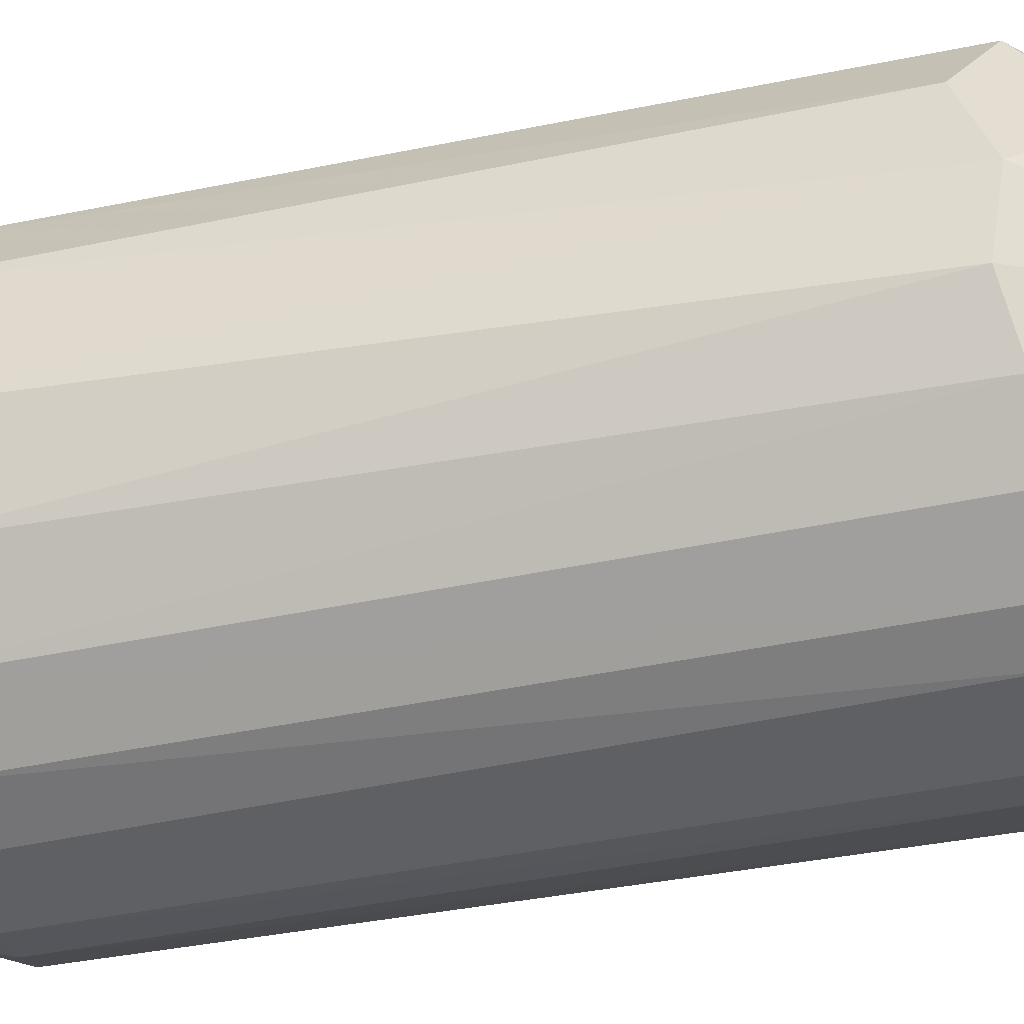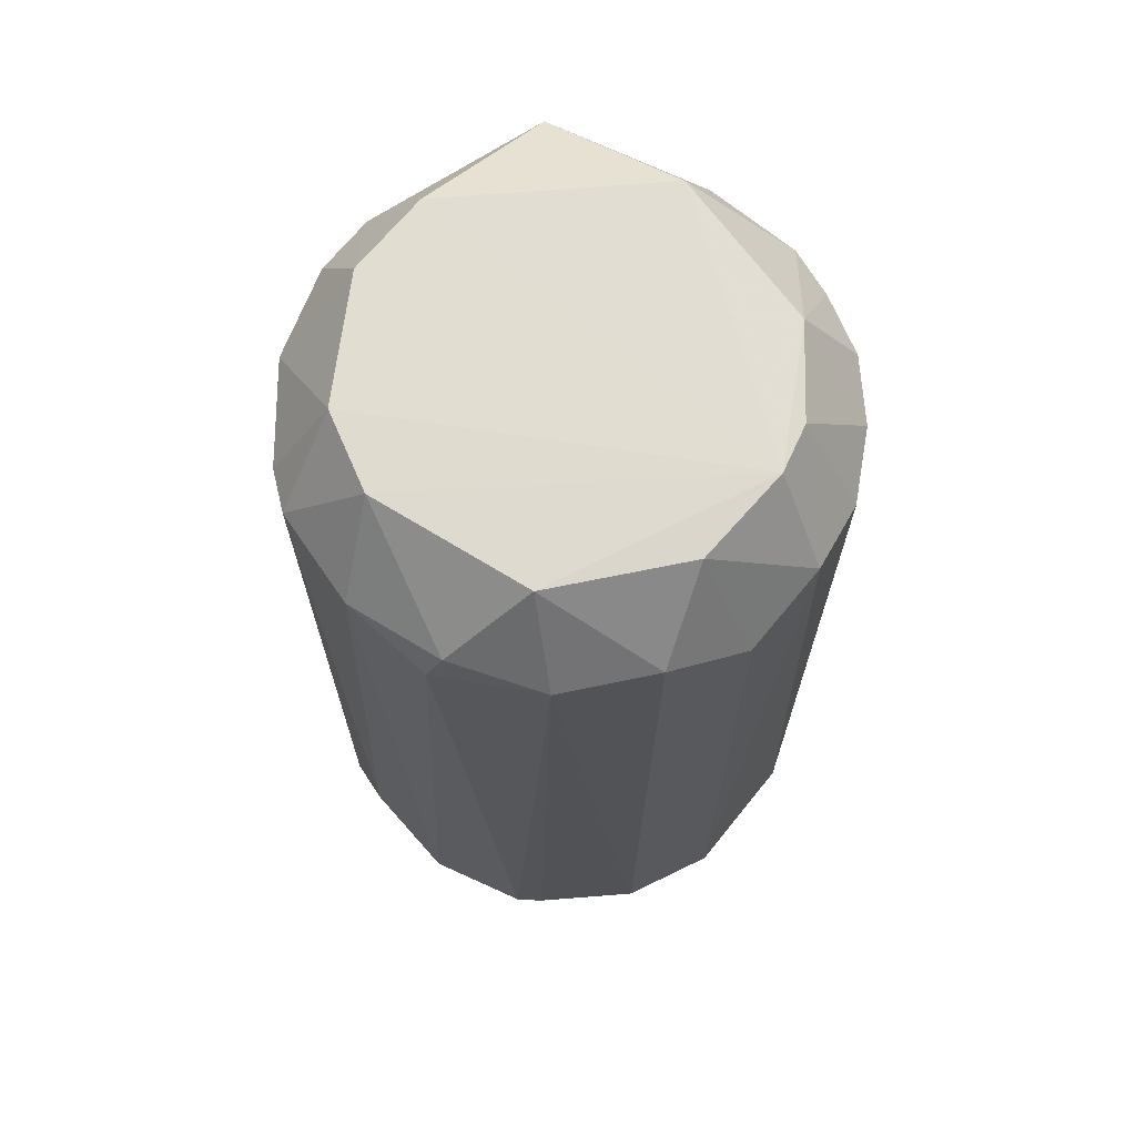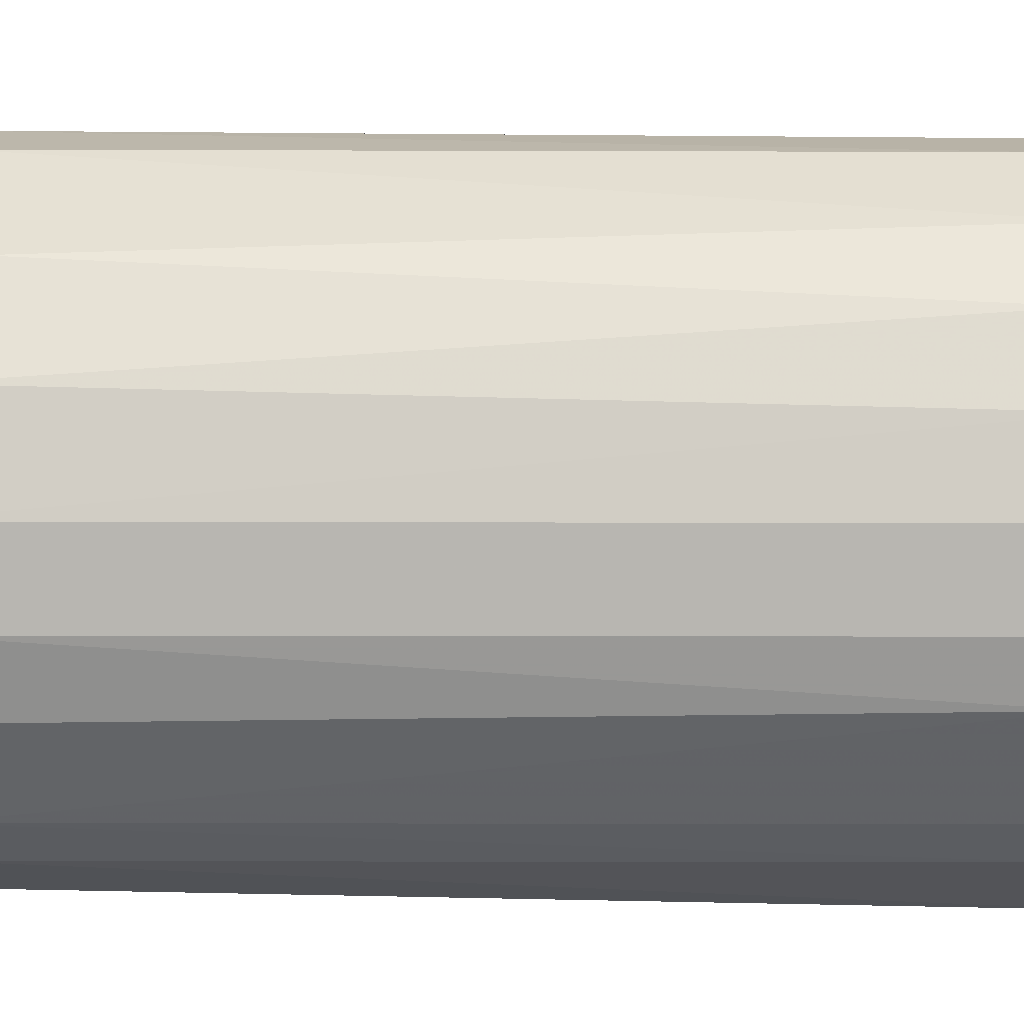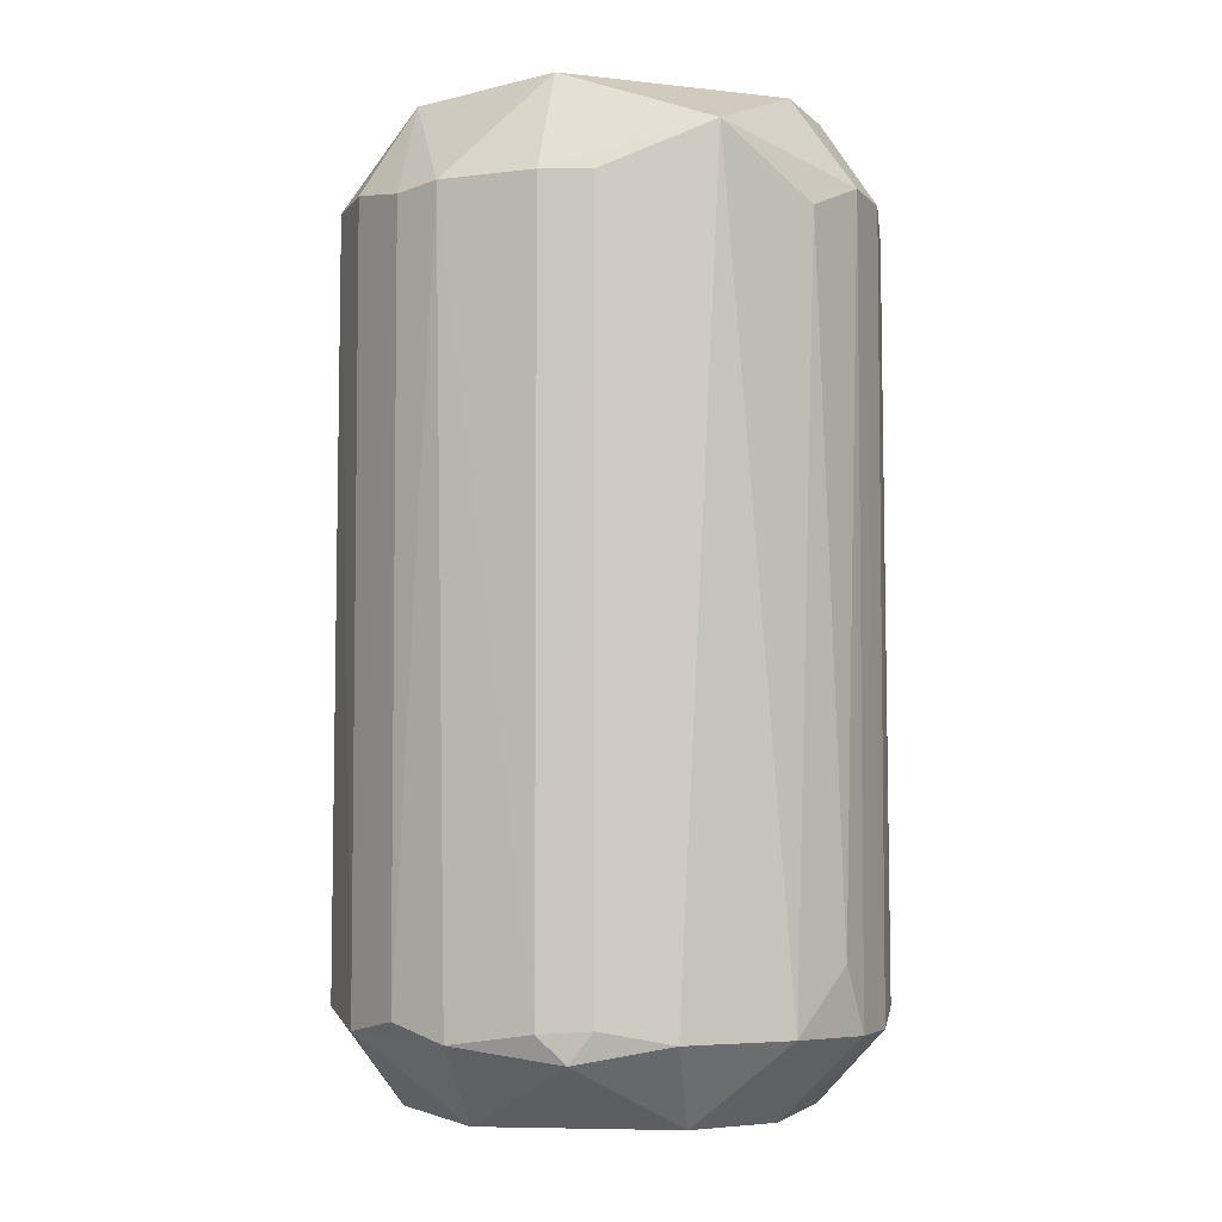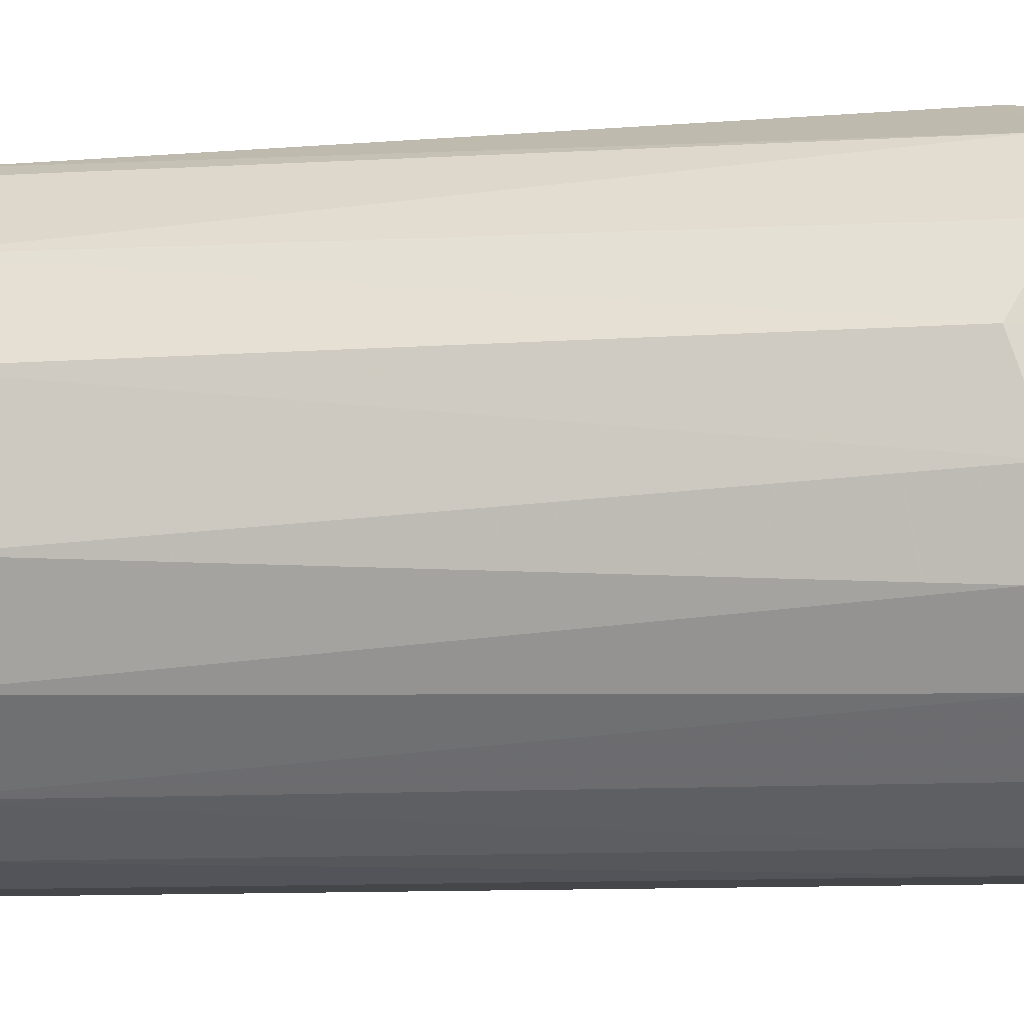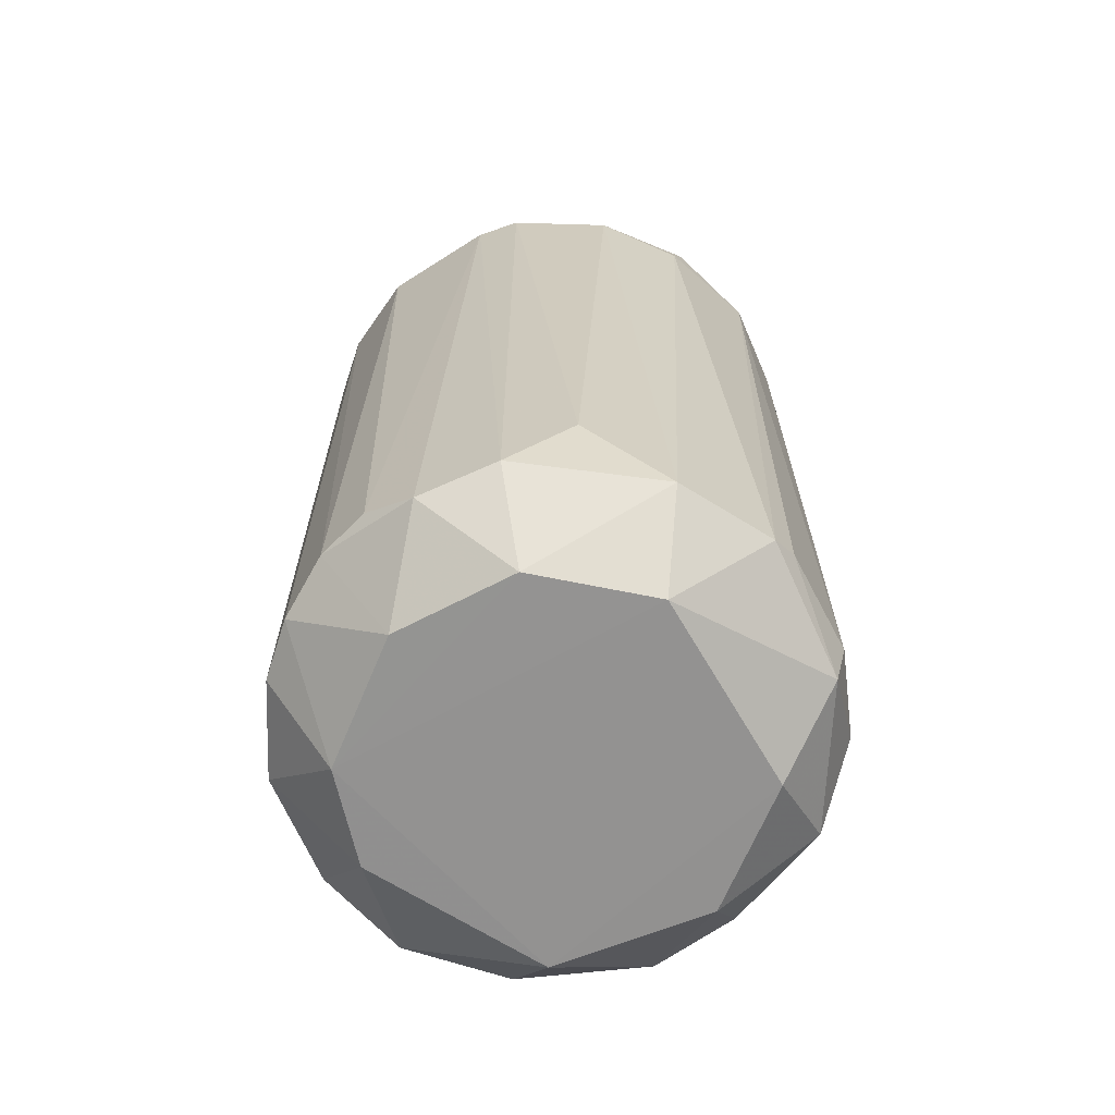
<metadata>
{"format":"obj","ext":"obj","renderer":"f3d","projection":"perspective","resolution":1024,"background":"white","views":[{"elev":-43.1,"azim":-75.9,"up":"+Y"},{"elev":68.4,"azim":-139.5,"up":"+Z"},{"elev":-51.2,"azim":-90.1,"up":"+Y"},{"elev":-4.6,"azim":24.8,"up":"+Z"},{"elev":-9.9,"azim":-79.7,"up":"+Y"},{"elev":-66.3,"azim":162.7,"up":"+Z"}]}
</metadata>
<code>
v -0.04734 -0.01127 -0.06277
v 0.04764 0.0068 0.06835
v 0.04787 -0.004552 0.06869
v 0.04785 -0.00455 -0.07255
v -0.004543 0.04783 -0.07254
v -0.04068 0.02486 0.07037
v -0.009083 -0.04773 0.06624
v 0.01372 -0.0457 -0.07507
v 0.02263 0.04298 0.06817
v 0.03575 -0.03573 0.07424
v -0.03409 -0.01591 0.08449
v 0.03392 0.03391 -0.07428
v -0.03881 0.02512 -0.07731
v -0.02935 -0.0384 -0.07195
v -0.04501 -0.018 0.0656
v -0.01367 0.04561 0.07101
v 0.02287 0.02973 0.08496
v 0.03439 -0.009158 -0.08677
v -0.03204 -0.01602 -0.08664
v -0.006853 0.03433 -0.08665
v 0.04293 -0.02259 -0.07196
v -0.02688 0.04034 -0.06914
v 0.006874 -0.03663 0.0851
v -0.04733 0.01127 0.06342
v -0.02927 -0.0383 0.06789
v -0.02038 0.0317 0.08413
v 0.04291 0.02258 0.06582
v 0.04506 0.01802 -0.06951
v -0.006816 -0.04781 -0.07251
v 0.009073 -0.04758 0.06604
v -0.04745 0.0113 -0.06746
v 0.01128 0.04735 -0.05828
v 0.03662 -0.006858 0.08503
v -0.009165 -0.03438 -0.0868
v 0.004564 0.04788 0.06871
v 0.02937 -0.03841 -0.07196
v -0.04028 -0.02685 -0.06907
v -0.02928 0.03831 0.06791
v -0.04032 0.02688 -0.06914
v 0.03202 0.016 -0.08656
v -0.03672 -0.006878 0.08529
v 0.04496 -0.01797 0.06325
v 0.0226 0.04293 -0.07197
v -0.04781 -0.004548 0.06863
v -0.018 -0.04501 -0.06945
v -0.04586 -0.002289 -0.07764
v -0.03432 0.009152 -0.08666
v 0.02518 -0.02516 -0.08659
v 0.01804 -0.04508 -0.06955
v -0.02282 -0.02968 0.08483
v -0.01126 0.04733 0.06341
v -0.03822 -0.02924 0.06778
v 0.02924 0.03824 0.06778
v 0.01601 0.03201 -0.08657
v 0.009114 0.03641 0.08456
v -0.02255 0.04286 -0.07186
v 0.00911 -0.04778 -0.07019
v 0.01803 -0.04506 0.06567
v 0.04772 0.006812 -0.07236
v 0.04732 -0.01126 -0.06049
v -0.03622 0.01132 0.08414
v 0.03643 0.0091 0.08458
v -0.01798 -0.04495 0.06551
v 0.04035 0.02689 -0.06916
f 53 27 64
f 18 4 21
f 27 2 28
f 23 7 30
f 10 23 30
f 10 3 33
f 23 10 33
f 14 19 34
f 20 18 34
f 8 29 34
f 29 14 34
f 32 5 35
f 9 32 35
f 21 10 36
f 15 1 37
f 19 14 37
f 6 26 38
f 26 16 38
f 22 13 39
f 24 6 39
f 13 31 39
f 31 24 39
f 6 38 39
f 38 22 39
f 12 28 40
f 33 17 41
f 23 33 41
f 3 10 42
f 10 21 42
f 5 32 43
f 32 9 43
f 1 15 44
f 15 11 44
f 31 1 44
f 24 31 44
f 11 41 44
f 29 7 45
f 14 29 45
f 31 13 46
f 1 31 46
f 37 1 46
f 19 37 46
f 13 20 47
f 34 19 47
f 20 34 47
f 46 13 47
f 19 46 47
f 18 21 48
f 8 34 48
f 34 18 48
f 36 8 48
f 21 36 48
f 8 36 49
f 36 10 49
f 7 23 50
f 41 11 50
f 23 41 50
f 35 5 51
f 16 35 51
f 38 16 51
f 11 15 52
f 14 25 52
f 15 37 52
f 37 14 52
f 25 50 52
f 50 11 52
f 9 17 53
f 17 27 53
f 43 9 53
f 12 43 53
f 18 20 54
f 20 5 54
f 40 18 54
f 12 40 54
f 43 12 54
f 5 43 54
f 17 9 55
f 16 26 55
f 35 16 55
f 9 35 55
f 26 41 55
f 41 17 55
f 5 20 56
f 20 13 56
f 13 22 56
f 22 38 56
f 51 5 56
f 38 51 56
f 7 29 57
f 29 8 57
f 30 7 57
f 8 49 57
f 57 49 58
f 10 30 58
f 49 10 58
f 30 57 58
f 2 3 59
f 3 4 59
f 4 18 59
f 28 2 59
f 18 40 59
f 40 28 59
f 4 3 60
f 21 4 60
f 3 42 60
f 42 21 60
f 6 24 61
f 26 6 61
f 41 26 61
f 24 44 61
f 44 41 61
f 3 2 62
f 2 27 62
f 27 17 62
f 33 3 62
f 17 33 62
f 25 14 63
f 45 7 63
f 14 45 63
f 7 50 63
f 50 25 63
f 28 12 64
f 27 28 64
f 12 53 64

</code>
